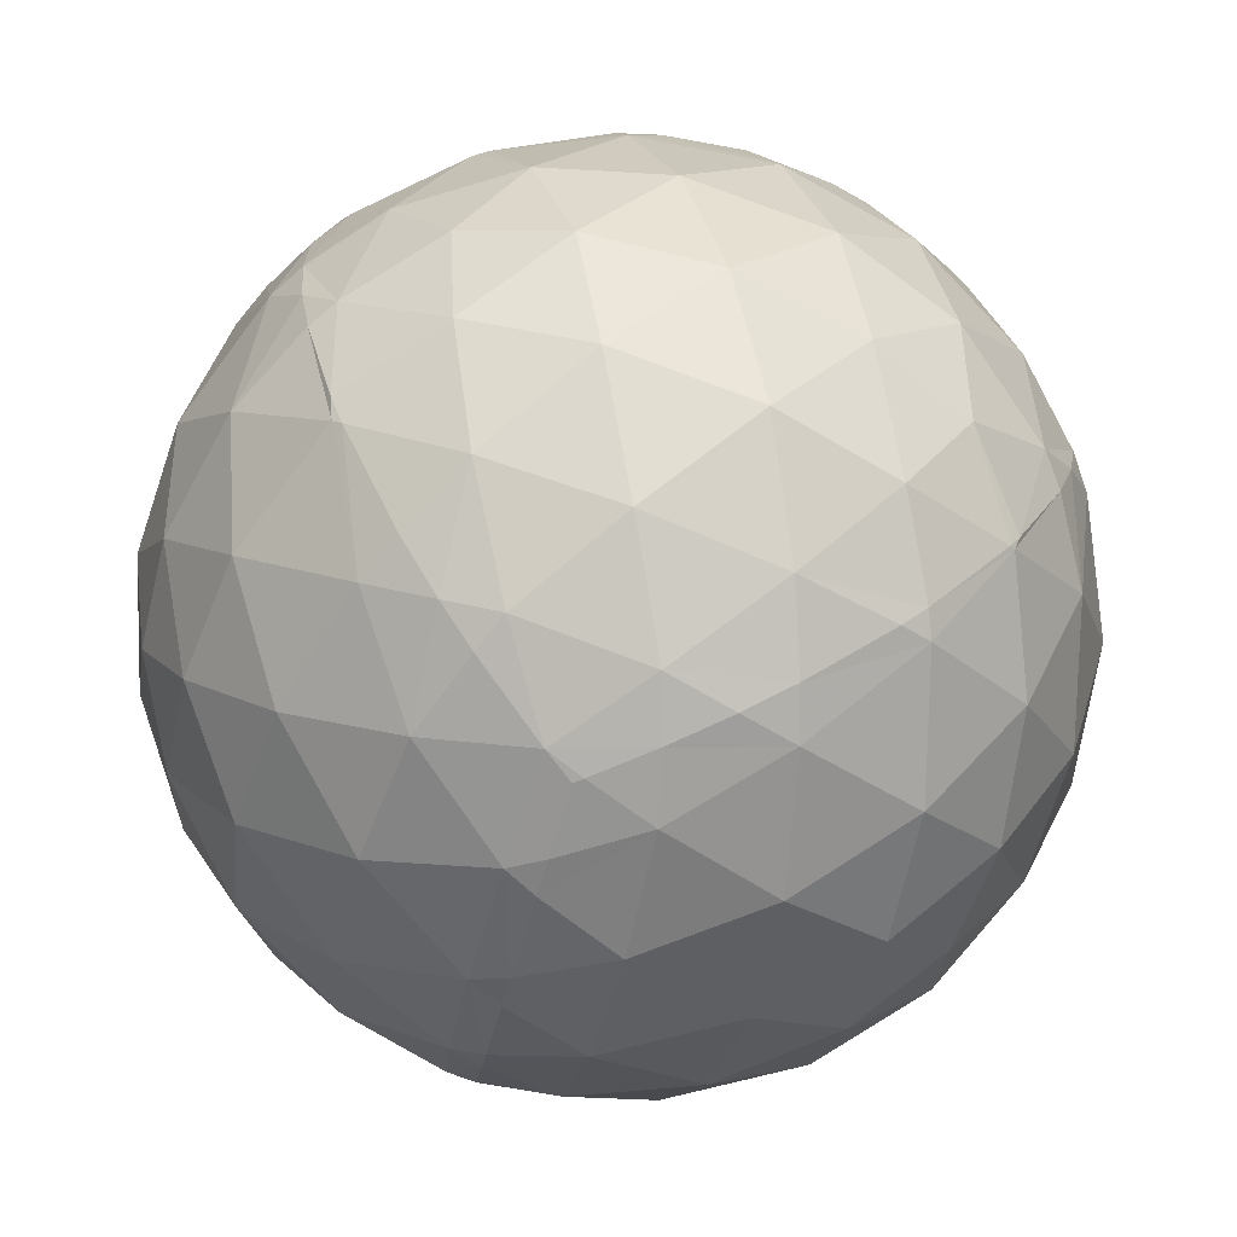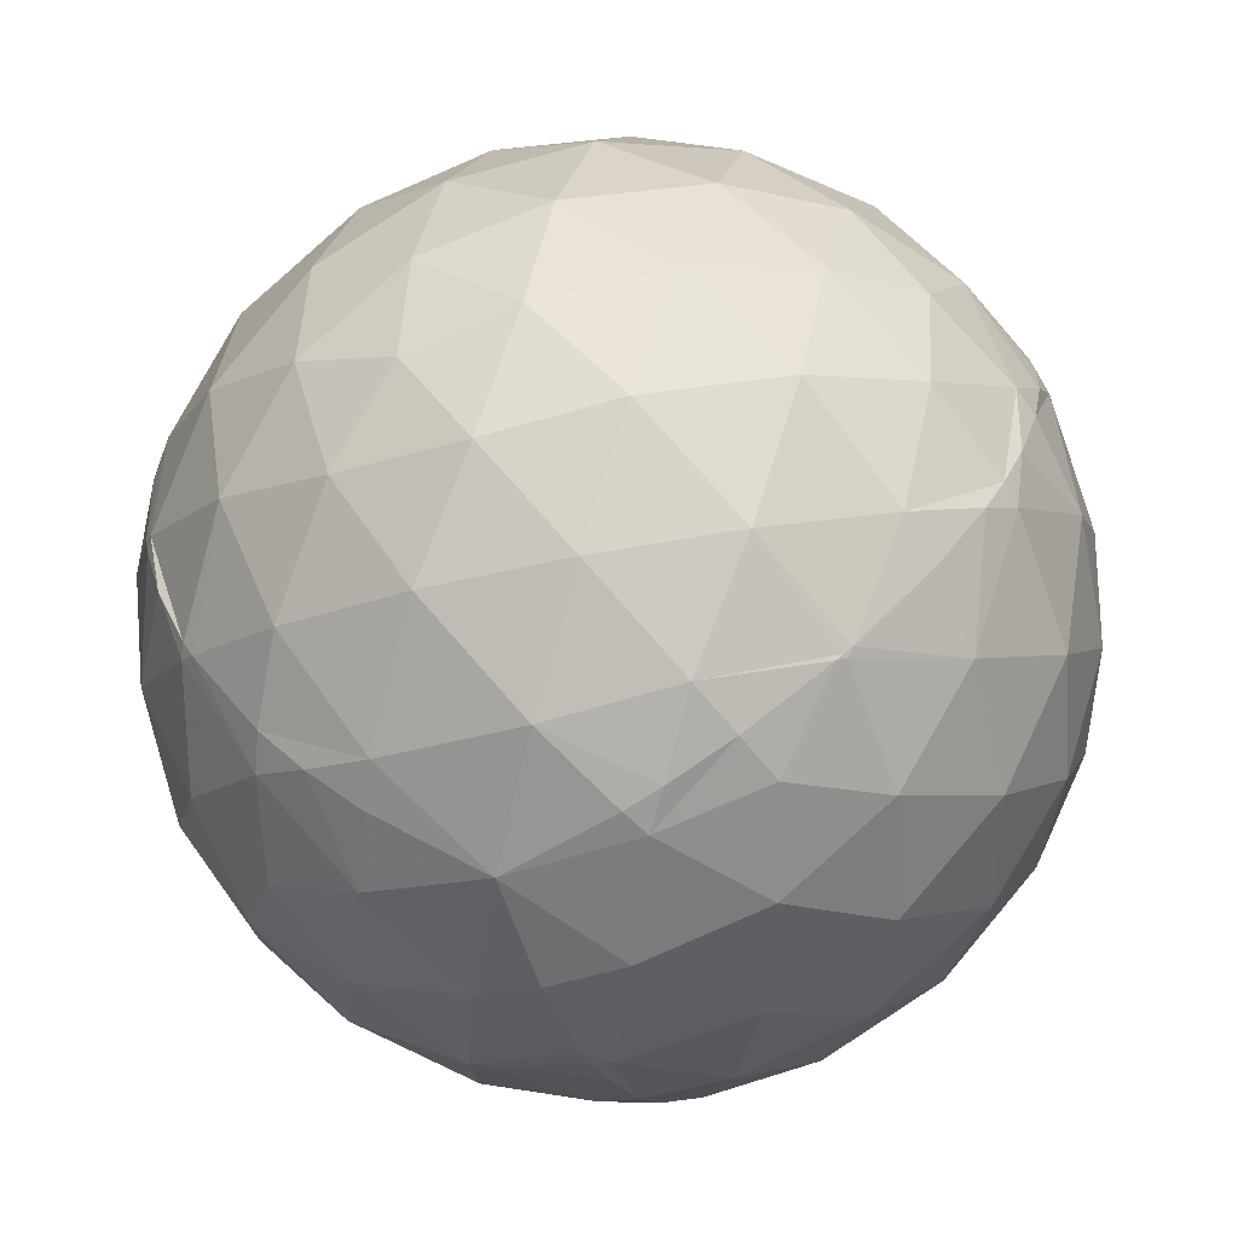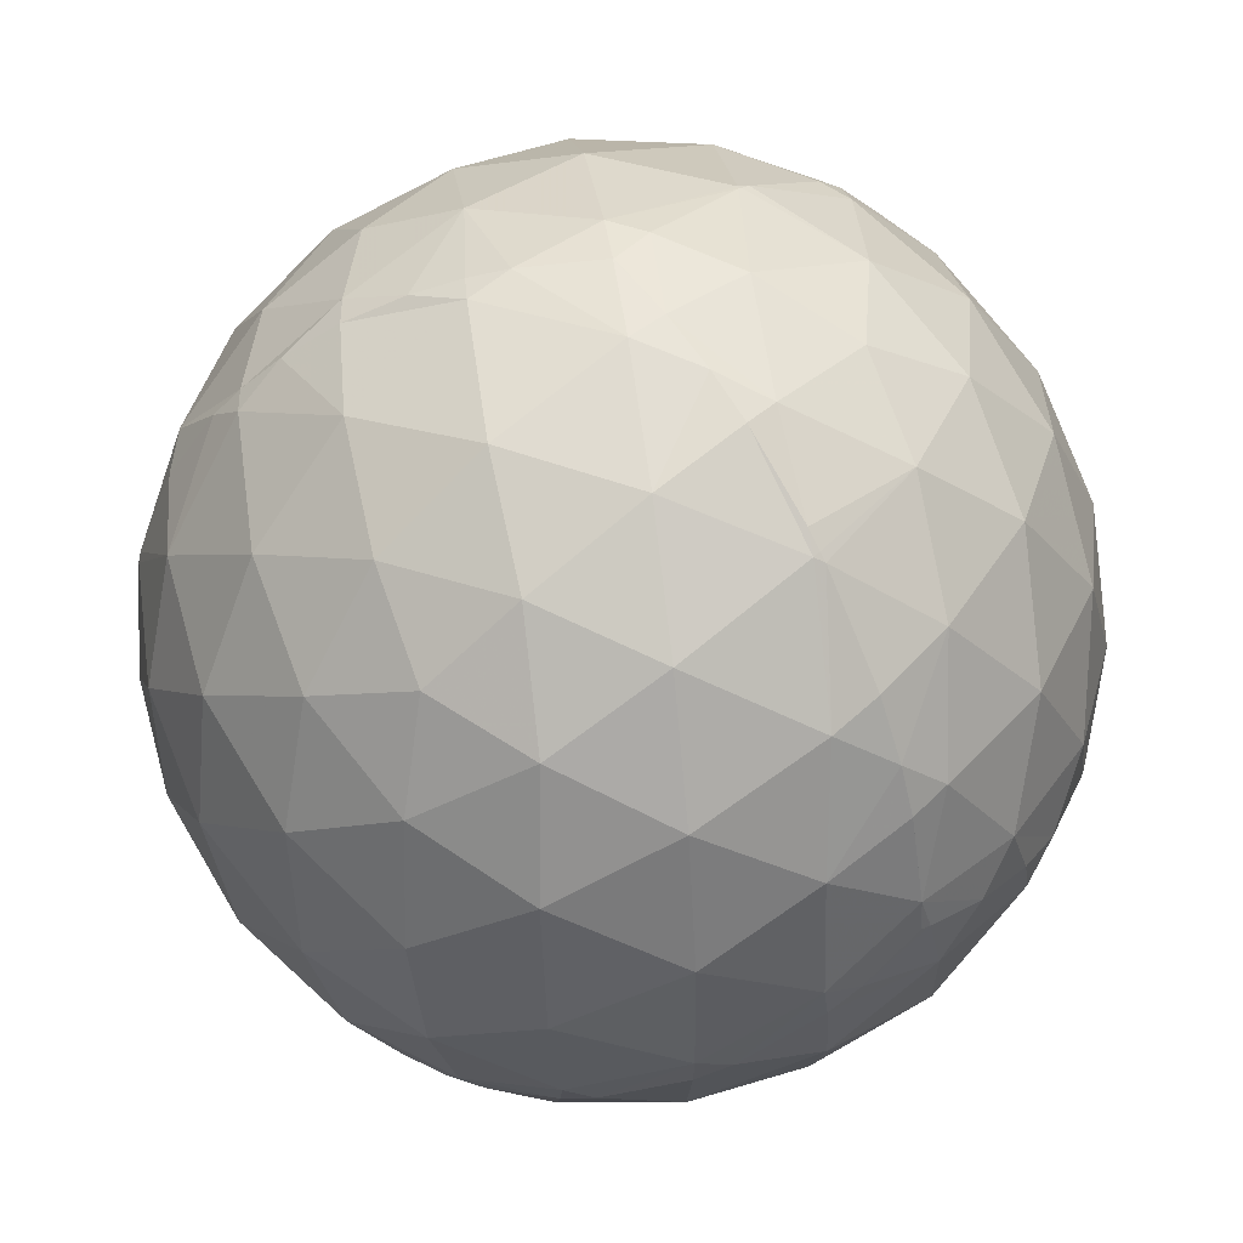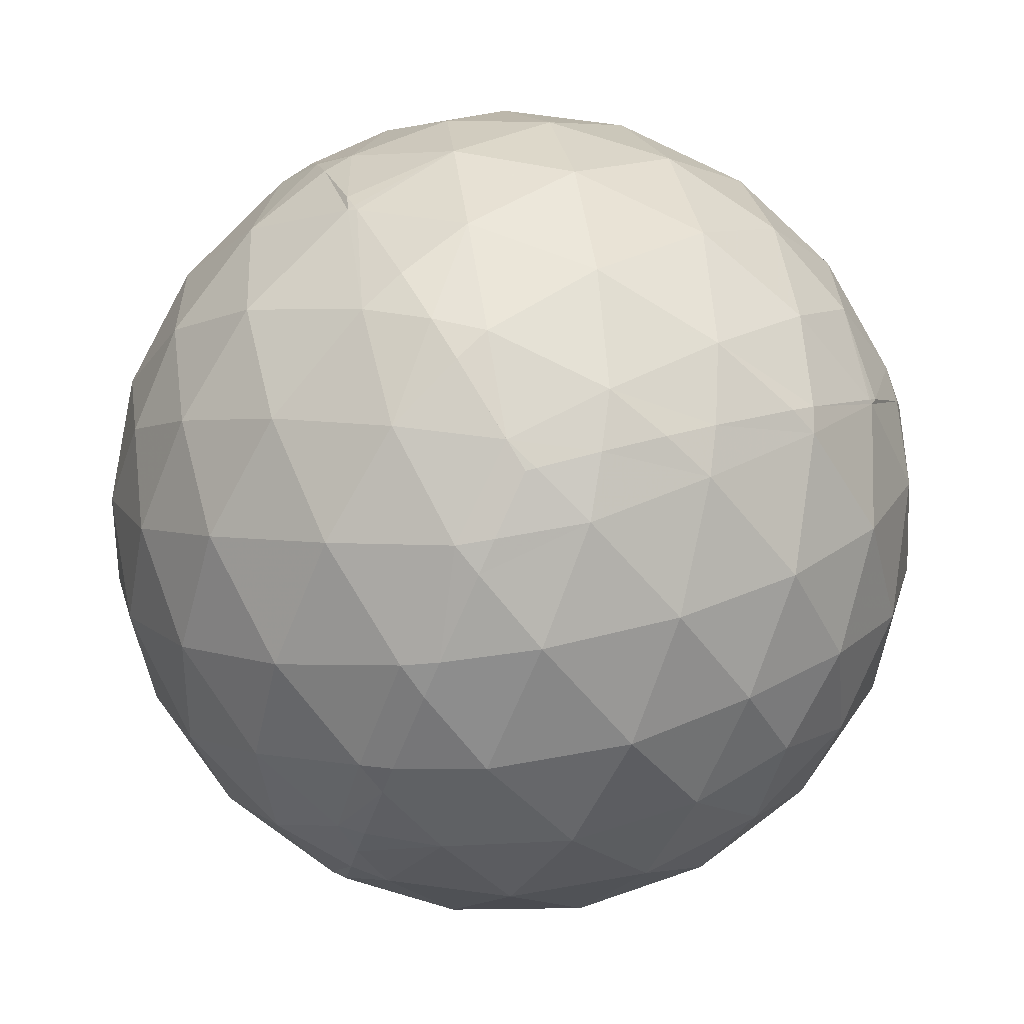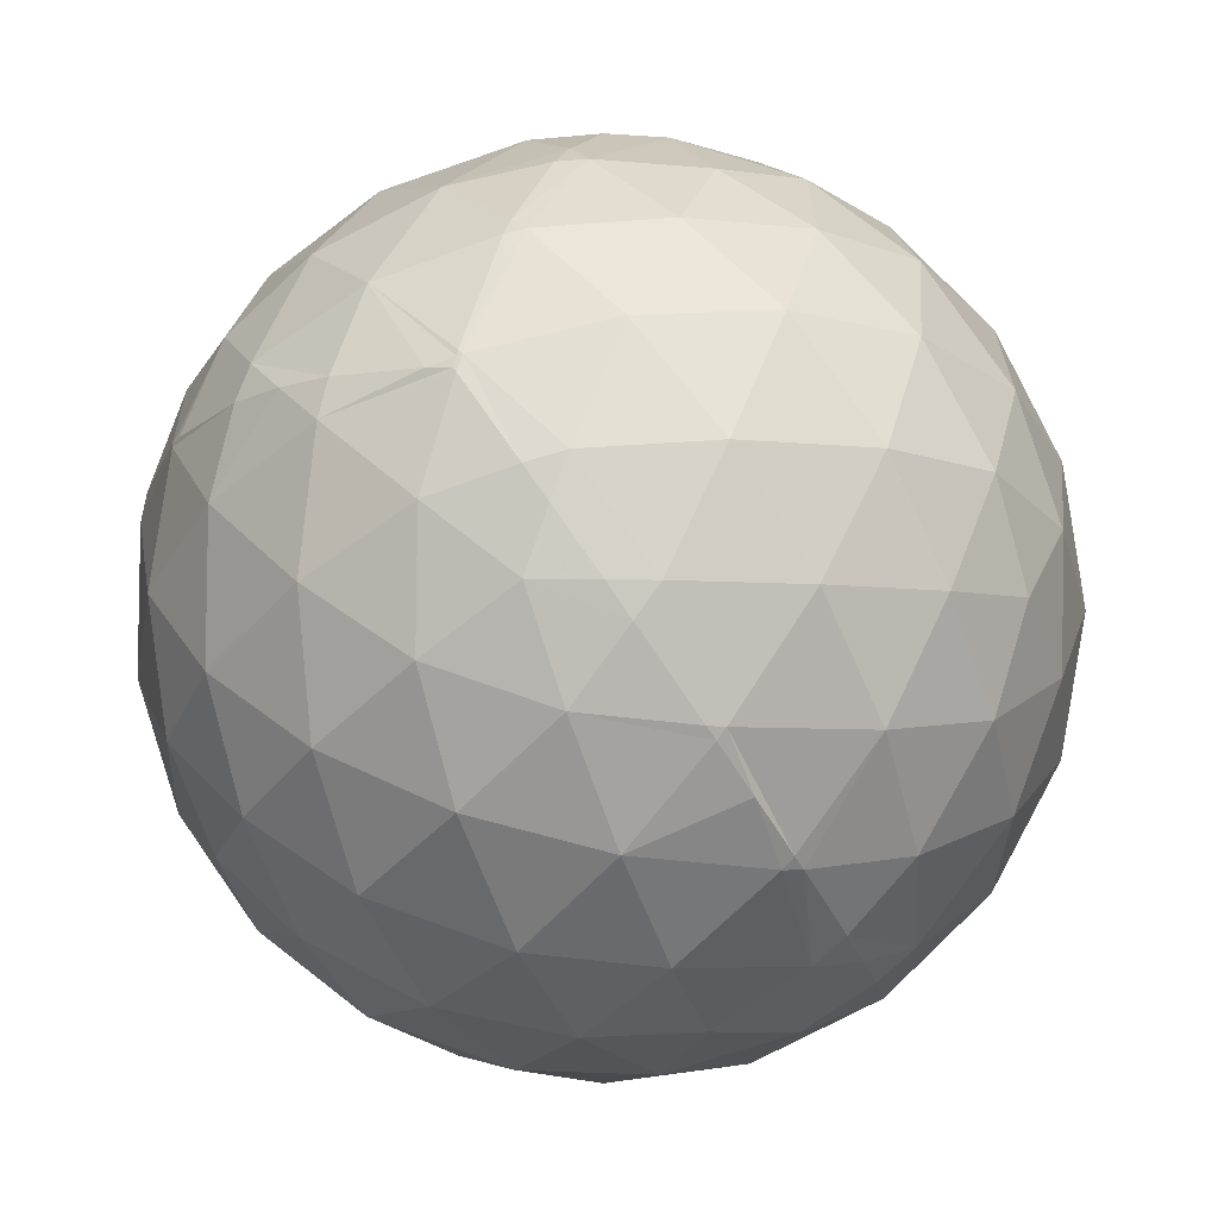
<metadata>
{"format":"obj","ext":"obj","renderer":"f3d","projection":"perspective","resolution":1024,"background":"white","views":[{"elev":-33.1,"azim":51.5,"up":"+Y"},{"elev":20.2,"azim":-103.3,"up":"+Y"},{"elev":79.5,"azim":-9.7,"up":"+Z"},{"elev":-55.1,"azim":41.5,"up":"+Y"},{"elev":-67.0,"azim":138.9,"up":"+Z"}]}
</metadata>
<code>
v -0.4508 0.7211 -0.5262
v -0.2447 0.8531 -0.4608
v -0.2662 0.6708 -0.6922
v 0.4805 0.8748 -0.06245
v 0.2783 0.9394 -0.2004
v 0.2965 0.9504 0.09411
v -0.5228 0.526 -0.6708
v -0.6599 0.6188 -0.4263
v -0.488 0.8209 -0.2965
v 0.5477 0.8181 0.175
v 0.4043 0.2257 -0.8863
v 0.4755 0.4358 -0.7642
v 0.6206 0.1787 -0.7635
v -0.5093 -0.2899 -0.8102
v -0.3156 -0.1808 -0.9315
v -0.3207 -0.4578 -0.8292
v -0.9973 0.04052 0.06051
v -0.9832 -0.04728 -0.1765
v -0.975 -0.2115 0.06859
v -0.3858 0.7603 0.5226
v -0.605 0.6519 0.4572
v -0.4385 0.577 0.6891
v 0.6848 0.7254 -0.0695
v 0.4489 -0.02346 -0.8933
v -0.5639 -0.4899 -0.6648
v -0.9536 -0.02928 0.2998
v -0.182 0.7218 0.6678
v 0.9974 -0.04095 -0.06009
v 0.9831 0.04681 0.177
v 0.9666 -0.237 0.09717
v 0.3857 -0.7606 -0.5222
v 0.6049 -0.6522 -0.4568
v 0.4514 -0.8432 -0.2921
v -0.4805 -0.8748 0.06279
v -0.2965 -0.9504 -0.09373
v -0.2783 -0.9393 0.2006
v -0.4042 -0.226 0.8863
v -0.4754 -0.4359 0.7642
v -0.214 -0.3928 0.8944
v 0.5091 0.2895 0.8106
v 0.3153 0.1804 0.9317
v 0.5554 0.04137 0.8306
v 0.5224 -0.5262 0.671
v 0.266 -0.6709 0.6922
v 0.4505 -0.7211 0.5263
v 0.5641 -0.2537 0.7858
v 0.3108 -0.426 0.8496
v 0.3289 -0.1137 0.9375
v 0.02717 -0.5566 0.8303
v 0.04668 -0.273 0.9609
v 0.06162 0.03734 0.9974
v -0.1976 -0.1091 0.9742
v 0.2445 -0.8531 0.461
v 0.004998 -0.7858 0.6185
v -0.2591 -0.6327 0.7297
v -0.01767 -0.938 0.3462
v -0.2827 -0.8332 0.4752
v -0.52 -0.6469 0.5578
v -0.5182 -0.8003 0.3017
v 0.4878 -0.821 0.2967
v 0.2491 -0.951 0.1833
v -0.03861 -0.9985 0.04004
v 0.4915 -0.8709 0.002411
v 0.229 -0.9632 -0.1407
v -0.05579 -0.9612 -0.27
v 0.1899 -0.8864 -0.4223
v 0.6595 -0.619 0.4265
v 0.7058 -0.6934 0.1453
v 0.6858 -0.7055 -0.1787
v 0.851 -0.4479 0.2741
v 0.8748 -0.4832 -0.03589
v 0.8129 -0.4711 -0.3423
v 0.9484 -0.2481 -0.1973
v 0.744 -0.3689 0.5572
v 0.9129 -0.1587 0.376
v 0.7621 -0.05657 0.645
v 0.8855 0.1461 0.4411
v 0.7089 0.2324 0.6659
v 0.3206 0.4574 0.8295
v 0.07251 0.6171 0.7836
v 0.07052 0.344 0.9363
v -0.206 0.4895 0.8473
v -0.2117 0.1848 0.9597
v -0.4643 0.3141 0.8281
v -0.4488 0.02312 0.8933
v -0.6205 -0.1789 0.7635
v -0.8237 -0.1089 0.5564
v -0.7064 -0.3974 0.5858
v -0.8896 -0.315 0.3306
v -0.7299 -0.5979 0.3313
v -0.8685 -0.4903 0.07245
v -0.6847 -0.7255 0.06986
v -0.5477 -0.8183 -0.1745
v -0.5817 -0.6846 -0.4392
v -0.3352 -0.8652 -0.3729
v -0.3441 -0.6845 -0.6427
v -0.06751 -0.83 -0.5537
v -0.07264 -0.6175 -0.7832
v 0.1819 -0.7221 -0.6674
v 0.4384 -0.5774 -0.6888
v 0.4643 -0.3144 -0.828
v 0.6715 -0.413 -0.6152
v 0.6773 -0.1082 -0.7277
v 0.8605 -0.1906 -0.4724
v 0.8239 0.1086 -0.5563
v 0.9537 0.0289 -0.2995
v 0.9751 0.2111 -0.06817
v 0.8687 0.4901 -0.07205
v 0.9222 0.3345 0.194
v 0.7625 0.6174 0.1933
v 0.7713 0.4366 0.4631
v 0.5817 0.6843 0.4397
v 0.5638 0.4895 0.6652
v -0.6772 0.1078 0.7279
v -0.6715 0.4126 0.6155
v -0.8605 0.1902 0.4727
v -0.813 0.4708 0.3427
v -0.9485 0.2476 0.1977
v -0.7624 -0.6177 -0.1928
v -0.9222 -0.3349 -0.1935
v -0.7714 -0.437 -0.4625
v -0.8857 -0.1467 -0.4405
v -0.7092 -0.2329 -0.6655
v 0.2059 -0.4899 -0.8471
v -0.07066 -0.3445 -0.9361
v 0.2117 -0.1851 -0.9596
v -0.06176 -0.03771 -0.9974
v 0.1975 0.1088 -0.9742
v 0.8898 0.3148 -0.3303
v 0.7066 0.3972 -0.5857
v 0.7301 0.5978 -0.3311
v 0.5201 0.6469 -0.5577
v 0.5183 0.8003 -0.3015
v 0.3439 0.6842 0.6431
v 0.3351 0.8651 0.3733
v 0.0674 0.8297 0.5541
v 0.05569 0.9611 0.2704
v -0.1901 0.8861 0.4227
v -0.4515 0.843 0.2925
v -0.4917 0.8708 -0.002067
v -0.6859 0.7053 0.1791
v -0.7061 0.6931 -0.145
v -0.875 0.4828 0.03629
v -0.8513 0.4476 -0.2737
v -0.9668 0.2366 -0.09673
v -0.9132 0.1582 -0.3755
v -0.7443 0.3686 -0.5569
v -0.7624 0.05611 -0.6447
v -0.5644 0.2534 -0.7856
v -0.5557 -0.0418 -0.8304
v -0.3292 0.1134 -0.9374
v -0.3111 0.4259 -0.8496
v -0.04682 0.2728 -0.9609
v -0.0273 0.5566 -0.8304
v 0.214 0.3926 -0.8944
v -0.2292 0.9631 0.1411
v 0.03851 0.9985 -0.03972
v -0.2493 0.951 -0.183
v 0.01756 0.9381 -0.346
v 0.2591 0.6327 -0.7297
v -0.005112 0.7858 -0.6185
v 0.2827 0.8333 -0.4751
v 0.07453 0.5198 0.851
v 0.447 -0.7662 0.4616
v 0.7064 0.37 -0.6035
v 0.2954 0.3258 -0.8981
v 0.9005 0.06852 -0.4294
v 0.4349 -0.4878 0.7569
v 0.3501 -0.1261 0.9282
v 0.7164 0.3944 -0.5755
v -0.663 0.4627 0.5885
v 0.2538 0.1457 0.9562
v 0.7577 0.5842 -0.2909
v -0.4483 0.5187 0.728
v 0.1479 0.382 0.9123
v 0.5752 0.7413 0.3458
v -0.2027 0.539 0.8176
v -0.1153 0.5375 0.8354
v 0.5255 0.7358 0.4272
v 0.3676 0.6871 0.6267
v 0.3504 0.6796 0.6445
v 0.3436 0.6766 0.6513
v 0.1526 0.572 0.8059
v 0.0726 0.5201 0.851
v -0.3138 0.5346 0.7847
v 0.7333 0.6762 -0.07065
v 0.7145 0.6996 0.008776
v 0.6539 0.7335 0.1854
v 0.2065 0.2575 0.944
v -0.8407 0.3687 0.3965
v -0.9908 0.1344 -0.01406
v -0.4334 -0.901 0.02051
v -0.7047 -0.6838 -0.1891
v -0.9744 0.0007215 -0.2247
v -0.5638 0.05075 -0.8243
v 0.6922 -0.6667 0.2764
v 0.8769 -0.4788 0.04178
v -0.3289 0.1493 -0.9325
v -0.04856 0.2423 -0.969
v 0.9512 -0.248 -0.1835
v -0.01424 0.2521 -0.9676
v -0.1802 0.2015 -0.9628
v 0.9014 -0.4329 -0.007033
v 0.769 -0.6086 0.1957
v -0.7507 -0.0487 -0.6588
v -0.6585 0.003565 -0.7526
v -0.3663 0.135 -0.9206
v -0.8487 -0.3974 -0.349
v -0.7714 -0.5835 -0.2539
v -0.7434 -0.6297 -0.2255
v 0.5841 -0.7232 0.3687
v -0.5119 -0.8584 -0.03439
v -0.5967 -0.7965 -0.09817
v -0.9527 0.2476 0.1762
v -0.9873 0.04842 -0.1512
v -0.9472 0.2566 0.1921
v -0.9404 0.2671 0.2104
v -0.2862 -0.9512 0.1149
v -0.2142 -0.964 0.1578
v -0.02387 -0.9649 0.2617
v 0.05887 -0.9512 0.3028
v -0.5733 0.4915 0.6555
v -0.7258 0.4364 0.5317
v 0.7574 0.5617 -0.3331
v 0.3435 -0.1046 0.9333
v 0.3286 -0.0583 0.9427
v 0.2479 -0.8878 0.3877
v 0.3193 -0.8514 0.4162
v 0.4505 -0.7213 0.5261
v 0.4669 -0.7616 0.4494
v 0.4506 -0.7211 0.5263
v 0.4124 -0.3644 0.835
v 0.4459 -0.5772 0.6841
v 0.4506 -0.721 0.5265
v 0.952 -0.239 -0.1913
v 0.9532 -0.2179 -0.2097
v 0.9344 -0.03703 -0.3544
v 0.7423 0.329 -0.5837
v 0.713 0.3858 -0.5856
v 0.8518 0.1705 -0.4953
v 0.5248 0.3604 -0.7711
v 0.6986 0.37 -0.6124
v 0.4494 0.3513 -0.8214
v 0.2109 0.3085 -0.9275
f 4 6 10
f 60 63 68
f 146 147 148
f 22 21 171 222
f 1 2 3
f 31 99 100
f 18 17 191 215
f 115 171 223
f 8 7 147
f 1 3 7
f 221 56 220
f 192 35 218
f 21 20 139
f 37 85 86
f 2 1 9
f 40 41 42
f 38 37 86
f 35 192 212 93
f 5 4 133
f 4 5 6
f 89 19 91
f 3 2 161
f 34 36 59
f 70 30 75
f 114 84 115
f 14 25 123
f 6 5 157
f 17 19 26
f 9 8 142
f 158 159 2
f 7 3 152
f 31 32 33
f 23 10 188 187
f 1 7 8
f 73 104 237 236
f 1 8 9
f 10 6 135
f 192 34 212
f 78 111 113
f 4 10 23
f 4 23 133
f 185 22 174
f 241 12 130 242
f 12 243 166 155
f 11 243 241 13
f 30 29 75
f 20 27 138
f 203 71 73 200
f 243 12 241
f 94 95 93
f 243 11 166
f 130 12 132
f 11 13 24
f 13 241 242
f 223 117 190
f 15 14 150
f 208 121 209
f 14 15 16
f 36 218 219
f 16 15 125
f 232 47 168
f 14 16 25
f 90 89 91
f 17 18 19
f 60 61 63
f 27 22 185 177
f 19 18 120
f 39 38 55
f 94 93 193 210
f 20 21 22
f 20 22 27
f 24 13 103
f 201 153 155 244
f 159 5 162
f 11 24 128
f 106 167 240 129
f 25 16 96
f 31 33 66
f 26 19 89
f 41 40 79
f 17 26 118
f 180 112 179
f 28 29 30
f 33 32 69
f 29 28 107
f 111 112 113
f 195 150 206
f 28 30 200 235
f 32 31 100
f 34 192 218 36
f 240 105 238
f 156 137 157
f 218 35 62 219
f 37 38 39
f 37 39 52
f 42 41 226 225
f 132 12 160
f 40 42 78
f 133 132 162
f 43 233 234
f 233 44 45 234
f 44 233 168 47
f 68 69 71
f 233 43 168
f 45 44 53
f 43 234 231 67
f 102 103 104
f 234 45 231
f 87 88 86
f 46 232 168 43
f 45 229 231
f 70 204 197
f 137 6 157
f 47 232 169 48
f 133 162 5
f 232 46 169
f 93 213 193
f 46 43 74
f 42 225 169 46
f 87 86 114
f 132 160 162
f 225 48 169
f 53 54 56
f 101 124 126
f 23 131 133
f 48 225 226
f 116 190 217 118
f 42 46 76
f 49 47 50
f 152 3 154
f 44 47 49
f 44 49 54
f 47 48 50
f 50 48 51
f 49 50 39
f 112 176 179
f 39 50 52
f 90 91 92
f 49 39 55
f 48 226 172 51
f 226 41 172
f 33 64 66
f 51 172 189 81
f 172 41 189
f 50 51 52
f 52 51 83
f 37 52 85
f 53 44 54
f 45 53 228 164 229
f 54 49 55
f 56 54 57
f 53 56 221 227
f 54 55 57
f 57 55 58
f 56 57 36
f 36 57 59
f 97 98 99
f 56 36 219 220
f 55 38 58
f 81 82 83
f 58 38 88
f 63 61 64
f 57 58 59
f 59 58 90
f 34 59 92
f 228 60 230 164
f 27 136 138
f 12 155 160
f 60 228 227 61
f 135 6 137
f 228 53 227
f 151 207 198
f 230 229 164
f 229 230 211 67 231
f 63 64 33
f 230 60 211
f 214 145 191
f 221 61 227
f 216 143 145 214
f 61 221 220 62
f 219 62 220
f 61 62 64
f 64 62 65
f 63 33 69
f 62 35 65
f 32 100 102
f 65 35 95
f 105 13 242 165 238
f 64 65 66
f 66 65 97
f 31 66 99
f 67 211 196
f 88 89 90
f 211 60 68 196
f 126 127 128
f 68 63 69
f 67 196 204 70
f 196 68 204
f 127 15 151
f 204 68 71 197
f 67 70 74
f 71 69 72
f 111 110 112
f 70 197 203 30
f 197 71 203
f 30 203 200
f 69 32 72
f 139 138 156
f 72 32 102
f 71 72 73
f 65 95 97
f 73 72 104
f 200 73 235
f 28 235 236 106
f 24 101 126
f 120 18 122
f 235 73 236
f 41 79 175 189
f 24 103 101
f 143 144 145
f 43 67 74
f 77 109 111
f 143 142 144
f 74 70 75
f 138 137 156
f 46 74 76
f 74 75 76
f 76 75 77
f 42 76 78
f 75 29 77
f 77 29 109
f 76 77 78
f 239 130 170
f 195 149 207
f 78 77 111
f 119 91 120
f 40 78 113
f 79 40 113
f 38 86 88
f 72 102 104
f 80 184 163 183
f 184 81 175 163
f 34 92 213 212
f 81 184 178 82
f 184 80 178
f 175 79 183 163
f 199 153 201
f 175 81 189
f 80 183 182 134
f 183 79 182
f 9 142 140
f 27 177 178 80
f 177 82 178
f 14 123 150
f 82 177 185
f 27 80 136
f 129 240 238 239 170
f 128 201 244
f 51 81 83
f 58 88 90
f 83 82 84
f 52 83 85
f 167 106 237
f 82 185 174 84
f 23 187 186
f 125 15 127
f 153 152 154
f 84 174 222 115
f 174 22 222
f 140 141 139
f 83 84 85
f 85 84 114
f 108 107 129
f 142 8 144
f 88 87 89
f 26 89 87
f 26 87 116
f 59 90 92
f 244 155 166
f 91 19 120
f 92 91 119
f 202 153 199
f 35 93 95
f 93 212 213
f 104 103 105
f 95 94 96
f 181 134 182
f 25 96 94
f 186 108 173
f 25 94 121
f 95 96 97
f 97 96 98
f 66 97 99
f 155 154 160
f 96 16 98
f 121 208 122
f 98 16 125
f 99 98 124
f 129 170 224
f 101 102 100
f 102 101 103
f 101 100 124
f 103 13 105
f 104 105 167 237
f 167 105 240
f 237 106 236
f 80 134 136
f 28 106 107
f 188 10 176
f 29 107 109
f 119 120 208 209
f 136 137 138
f 108 109 107
f 109 108 110
f 170 130 131 224
f 122 148 205
f 147 7 149
f 187 110 108 186
f 110 187 188
f 23 186 173 131
f 131 132 133
f 109 110 111
f 110 188 176 112
f 176 10 135 179
f 113 112 180 181
f 86 85 114
f 115 222 171
f 87 114 116
f 114 115 116
f 123 122 205
f 160 154 161
f 116 115 223 190
f 26 116 118
f 171 21 117 223
f 117 21 141
f 190 117 217
f 118 217 216
f 108 129 224 173
f 217 117 143 216
f 17 118 214 191
f 213 92 119 193
f 193 119 210
f 94 210 209 121
f 210 119 209
f 122 18 194
f 208 120 122
f 148 149 195 206
f 25 121 123
f 121 122 123
f 100 99 124
f 124 98 125
f 124 125 126
f 126 125 127
f 24 126 128
f 118 216 214
f 128 127 199 201
f 11 128 244 166
f 107 106 129
f 242 130 239 165
f 239 238 165
f 131 130 132
f 144 8 147
f 224 131 173
f 79 113 181 182
f 180 134 181
f 134 180 179 135
f 134 135 136
f 157 5 159
f 136 135 137
f 20 138 139
f 21 139 141
f 141 140 142
f 140 139 156
f 18 215 194
f 9 140 158
f 117 141 143
f 141 142 143
f 148 147 149
f 145 144 146
f 191 145 215
f 215 145 146 194
f 146 144 147
f 194 146 122
f 122 146 148
f 123 205 206 150
f 205 148 206
f 149 7 152
f 150 195 207 151
f 15 150 151
f 207 149 152 198
f 127 151 202 199
f 151 198 202
f 198 152 153 202
f 154 3 161
f 153 154 155
f 140 156 158
f 156 157 158
f 158 157 159
f 9 158 2
f 2 159 161
f 160 161 162
f 162 161 159

</code>
